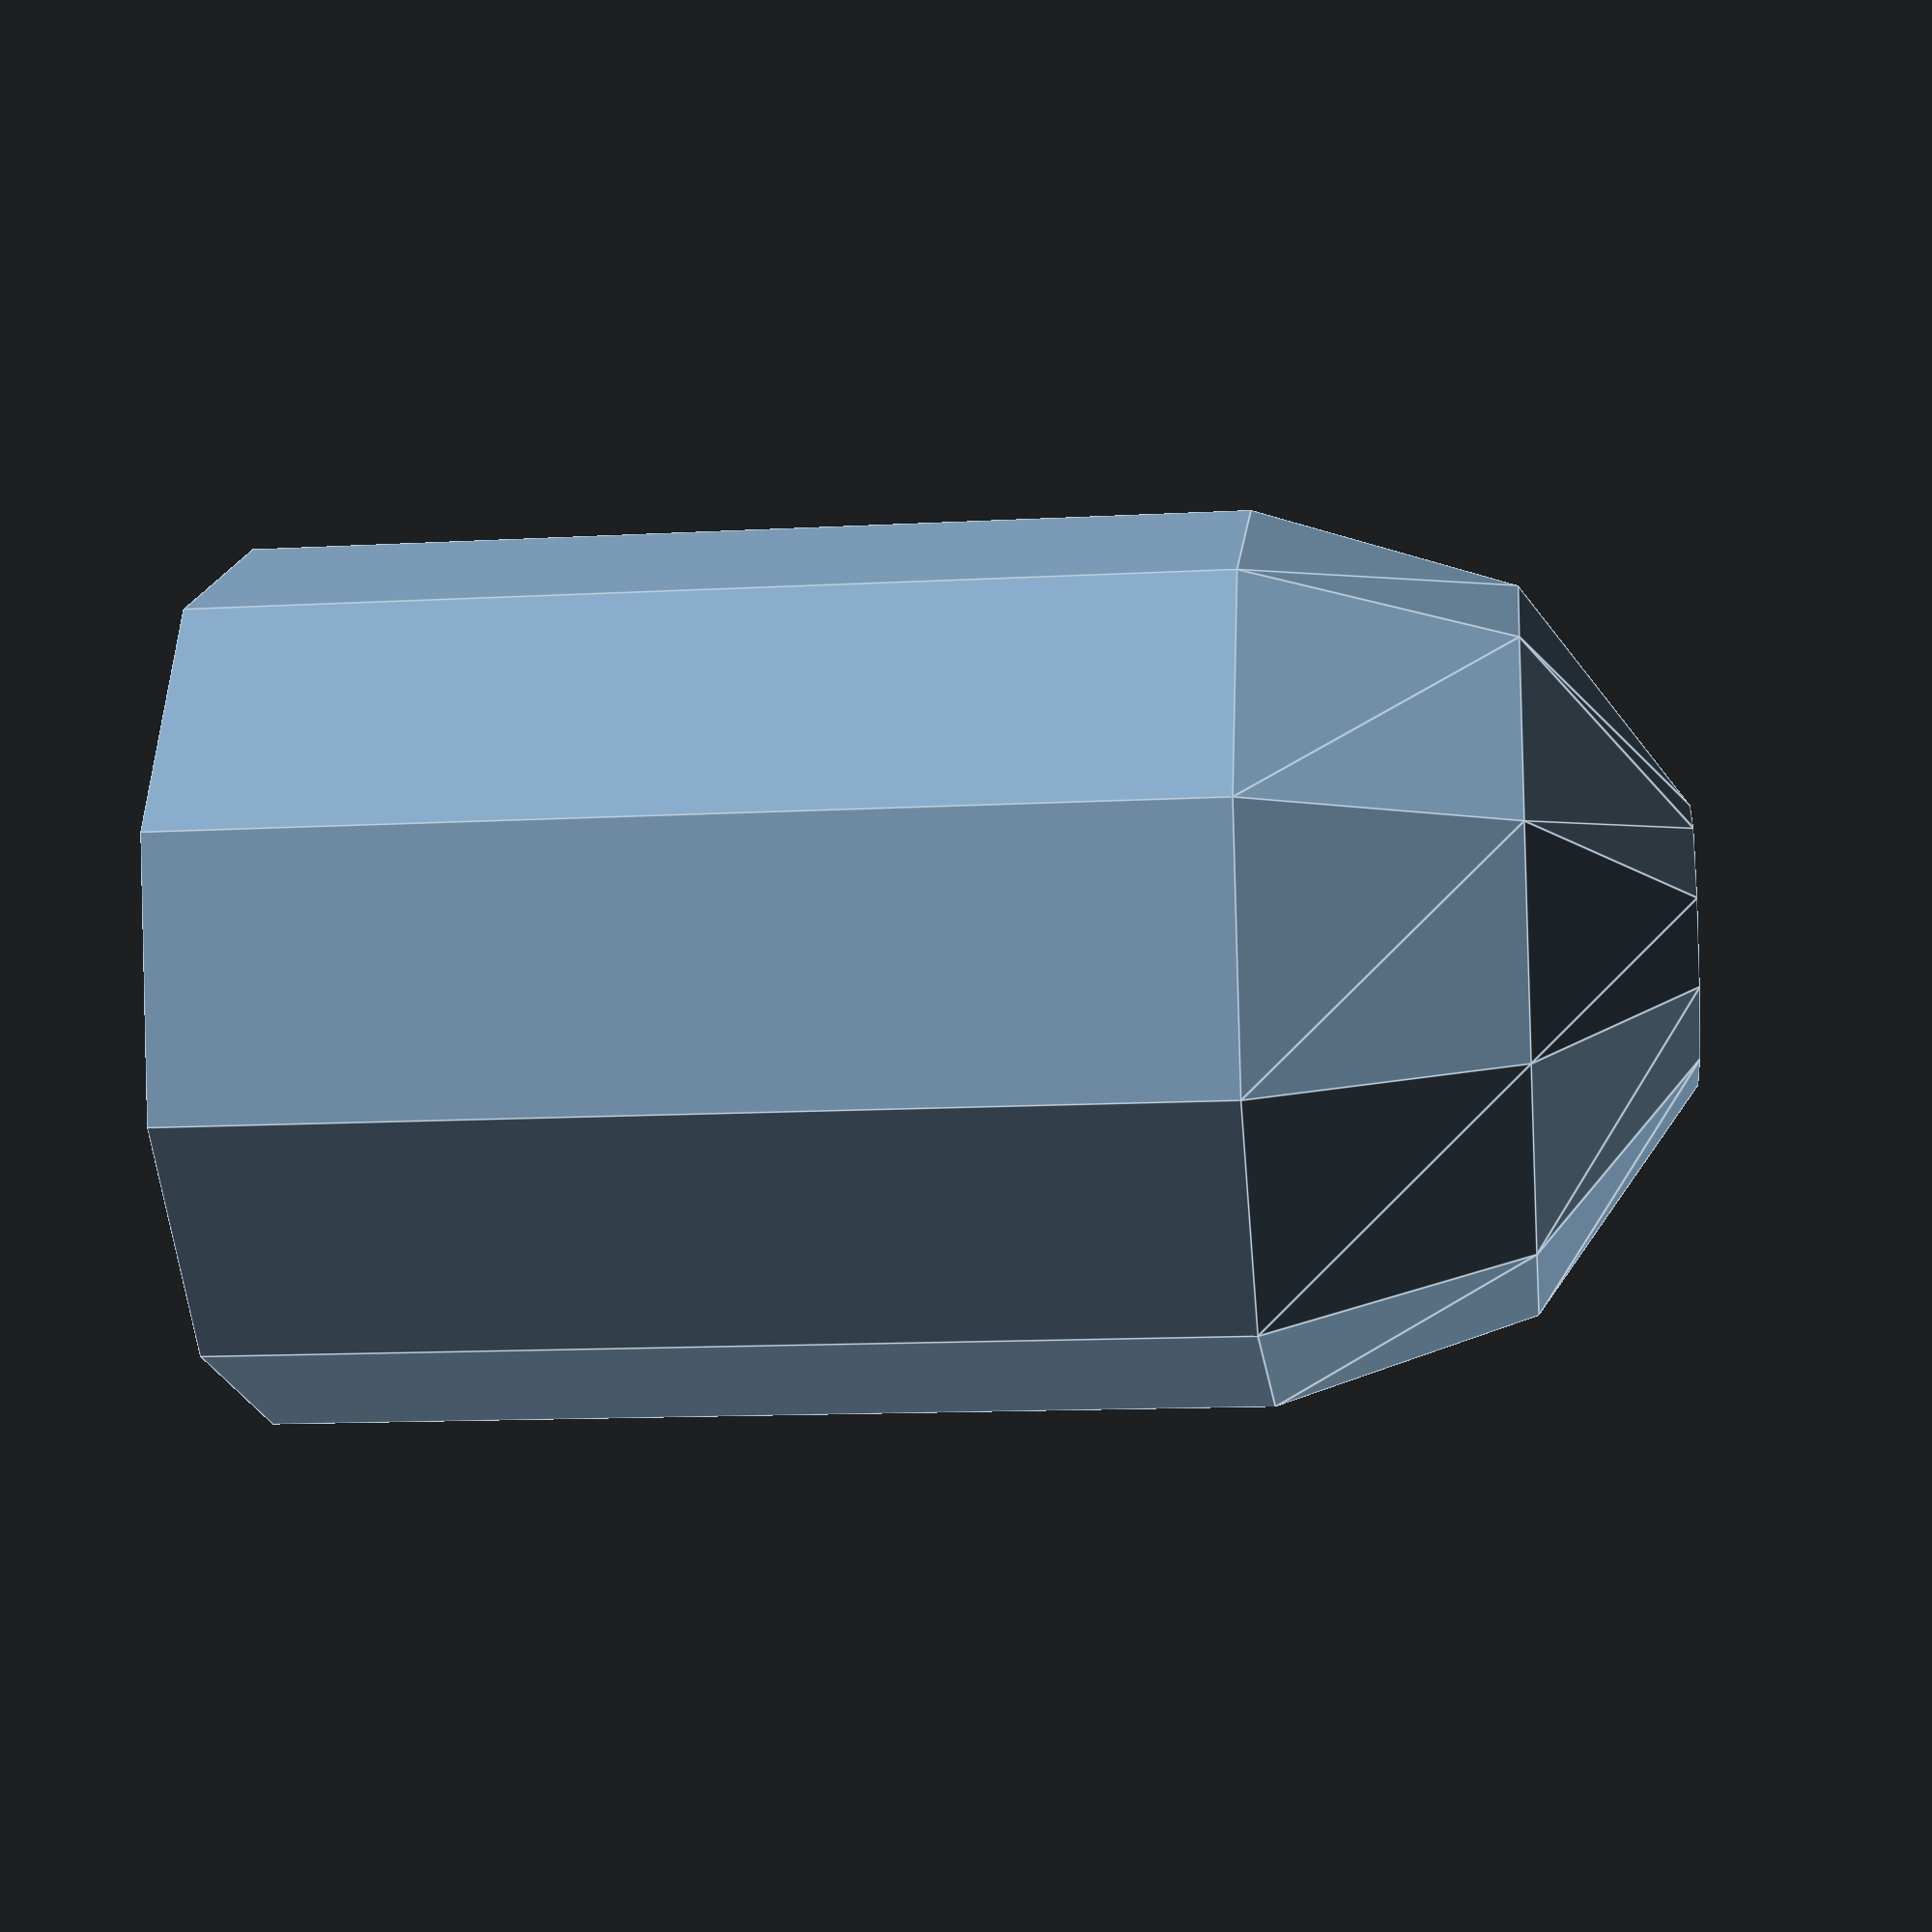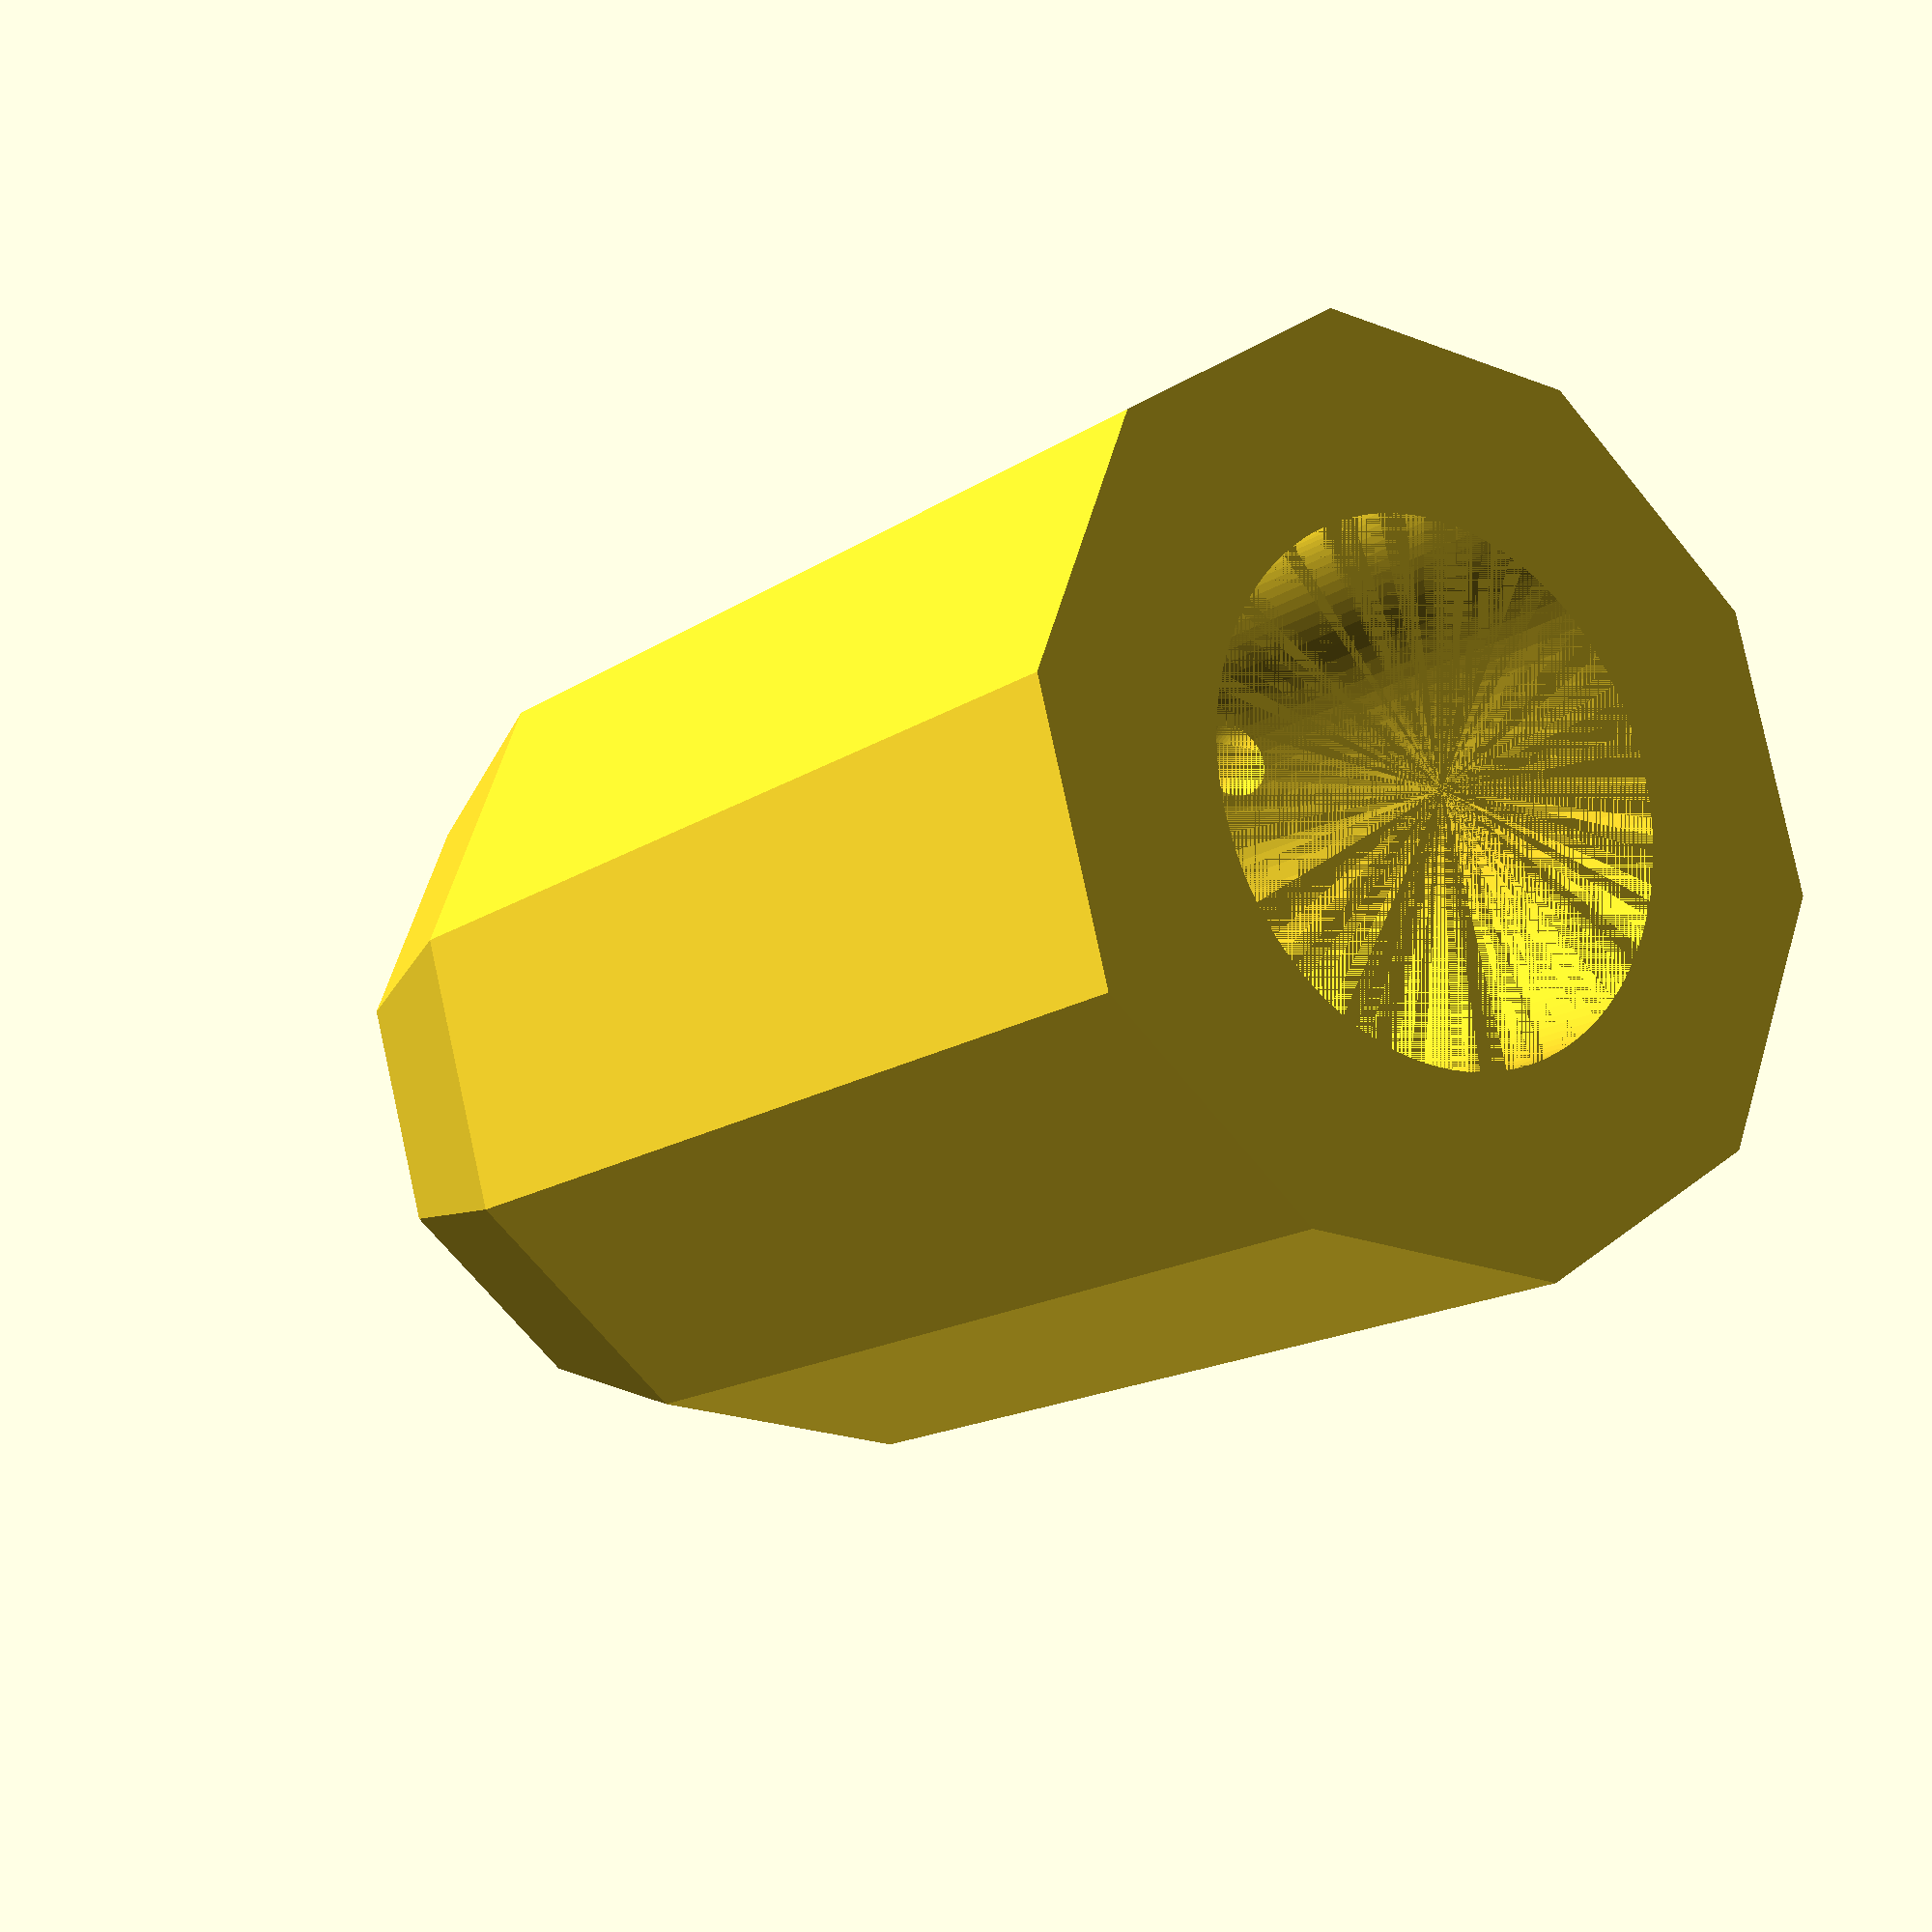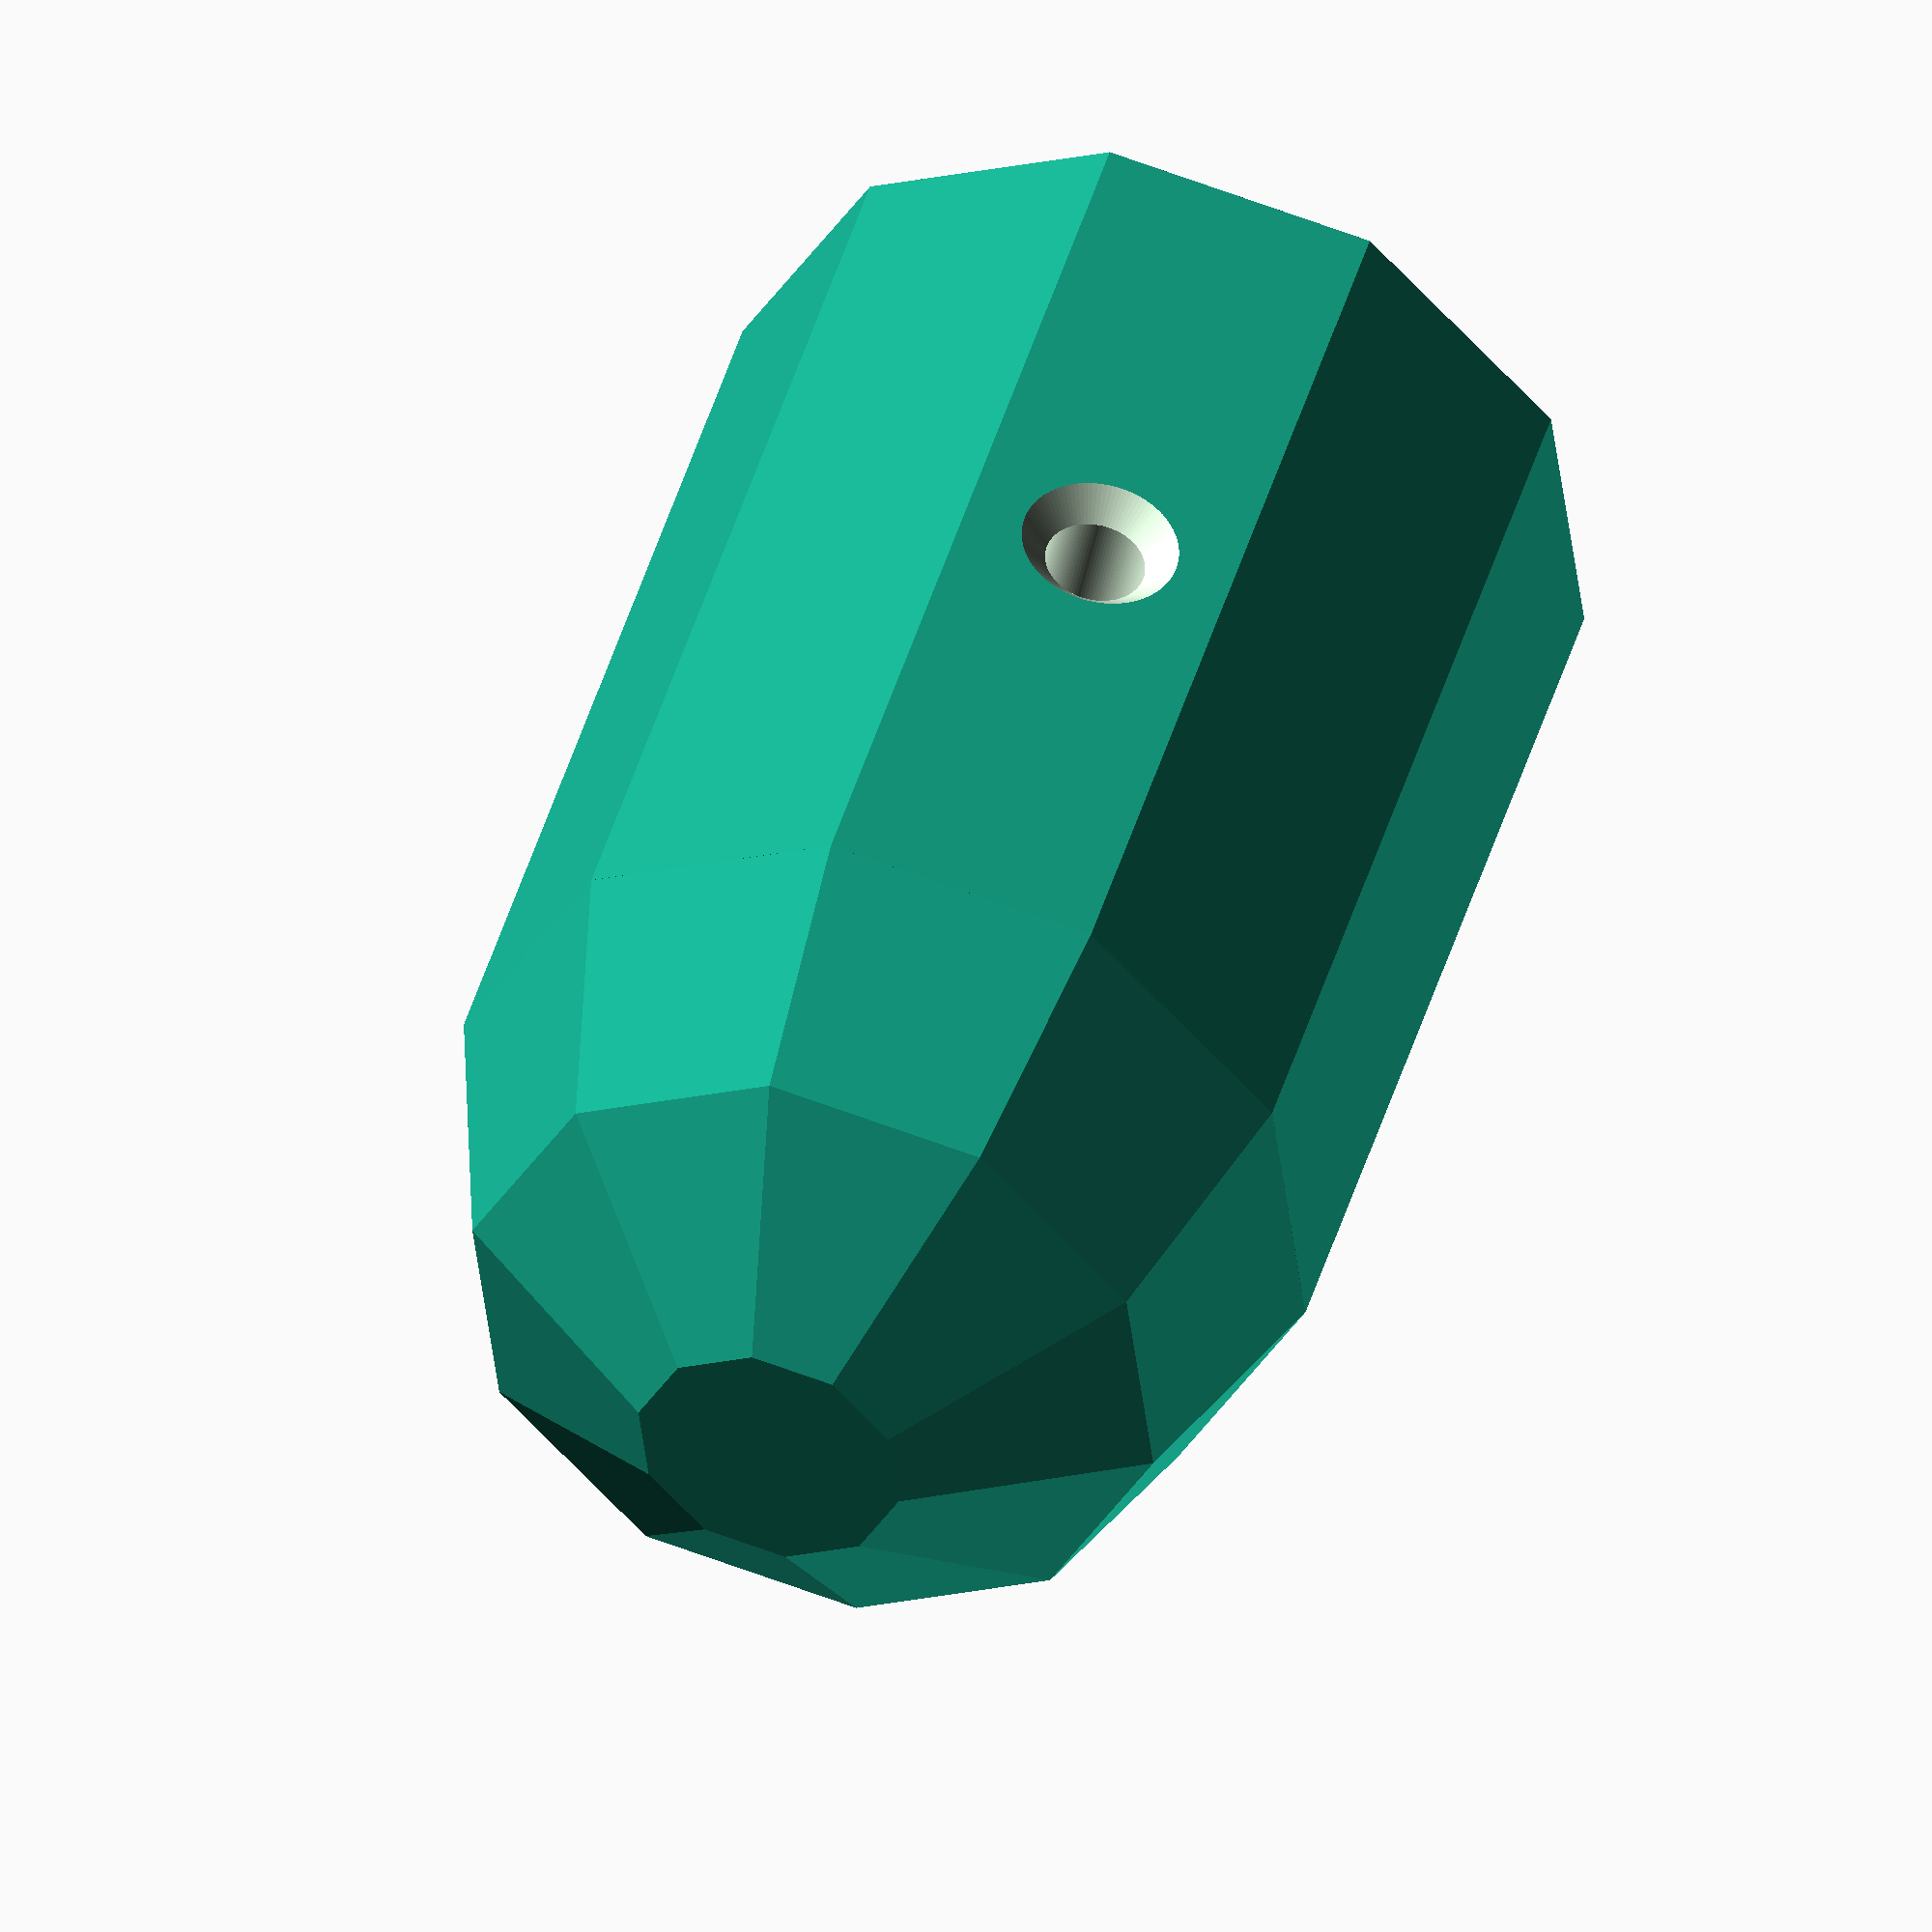
<openscad>
height = 40; // mm
coupler_height = height;
foot_height = height;
dowel_length = 1000; // mm

dowel_diameter = 20; // mm
outer_diameter = 35; // mm
wall_thickness = (outer_diameter-dowel_diameter)/2;

spacing = 25; // mm

outward_angle = 10; // deg
side_angle = 10; // deg

legs = 3;

screw_diameter = 4;
screw_head_diameter = 8;
screw_head_height = 2;

$fn = 100;

outer_fn = 10;

part="foot";

module connector() {
  difference() {
    hull() 
    for(i = [0: 360/legs: 360]) {
      rotate([side_angle, outward_angle, i])
      translate([spacing, 0, 0])
        cylinder(d=outer_diameter, h=height, center=true, $fn=outer_fn);
    }
    
    for(i = [0: 360/legs: 360]) {
      rotate([side_angle, outward_angle, i])
      translate([spacing, 0, 0])
      rotate([0, 0, 90])
        union() {
          cylinder(d=dowel_diameter, h=dowel_length, center=true);  
          rotate([90, 0, 0])
          translate([0, 0, dowel_diameter/2])
          screw_hole();
        }
    }
  }
}

module coupler() {
  difference() { 
    cylinder(d=outer_diameter, h=coupler_height, center=true, $fn=outer_fn);
    union() {
      cylinder(d=dowel_diameter, h=coupler_height, center=true);
      translate([0, (dowel_diameter/2)- (screw_head_height/2), coupler_height/4])
      rotate([-90, 0, 0])
      screw_hole(center=false);
    }
    union() {
      cylinder(d=dowel_diameter, h=coupler_height, center=true);
      translate([0, (dowel_diameter/2)- (screw_head_height/2), -coupler_height/4])
      rotate([-90, 0, 0])
      screw_hole(center=false);
    }
  }
}

module foot() {
  difference() {
    union() {
      sphere(d=outer_diameter, $fn=outer_fn);
      cylinder(d=outer_diameter, h=foot_height, $fn=outer_fn);
    }
      cylinder(d=dowel_diameter, h=foot_height);
      translate([0, (dowel_diameter/2)- (screw_head_height/2), foot_height/2])
      rotate([-90, 0, 0])
      screw_hole(center=false);
  }
}

module screw_hole(center=true) {
  union() {
    cylinder(d=screw_diameter, h=wall_thickness);
    translate([0, 0, wall_thickness - (screw_head_height/2)])
    cylinder(d1=screw_diameter, d2=screw_head_diameter, h=screw_head_height, center=center);
  }
}

if (part == "connector"){
  connector();
} 

if (part == "coupler"){
  coupler();
}

if (part == "foot"){
  foot();
}

</openscad>
<views>
elev=13.6 azim=282.5 roll=96.9 proj=p view=edges
elev=195.4 azim=218.8 roll=215.7 proj=p view=wireframe
elev=134.9 azim=169.2 roll=344.1 proj=o view=solid
</views>
